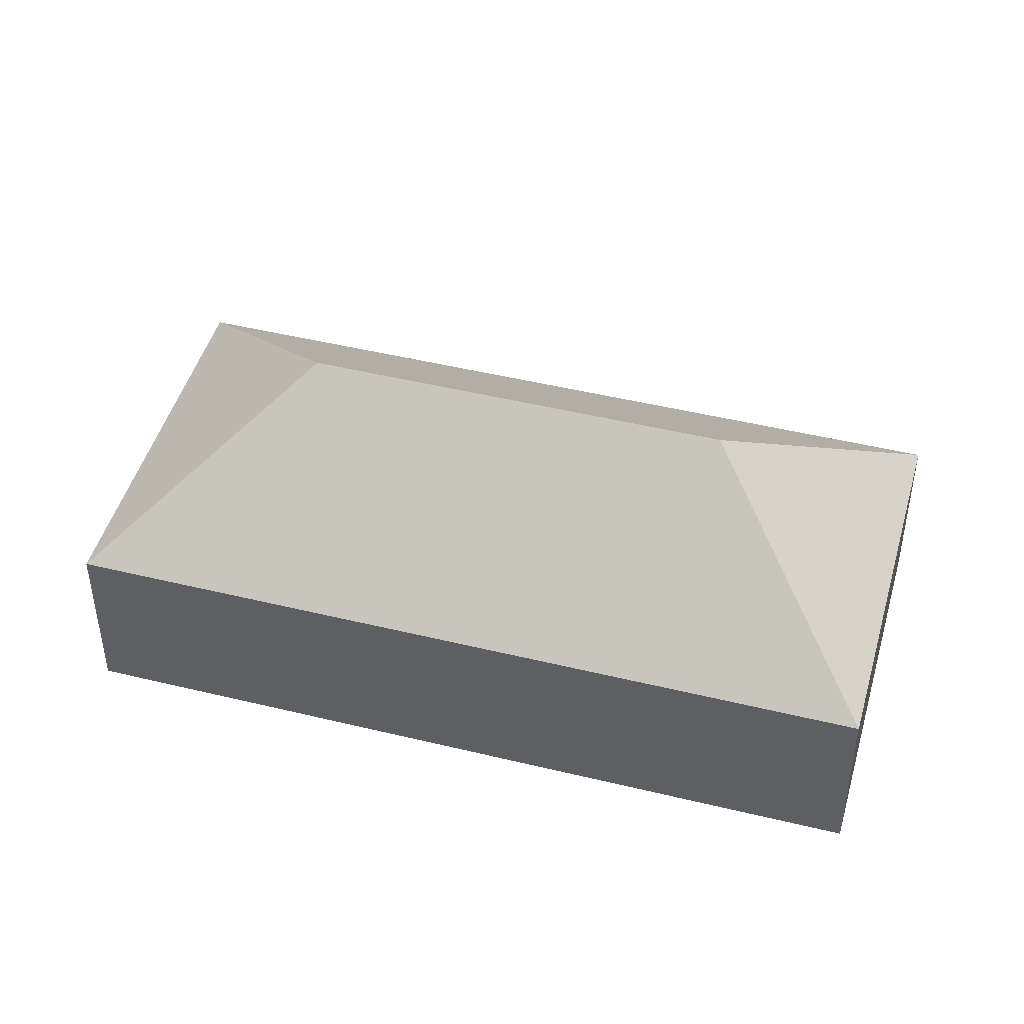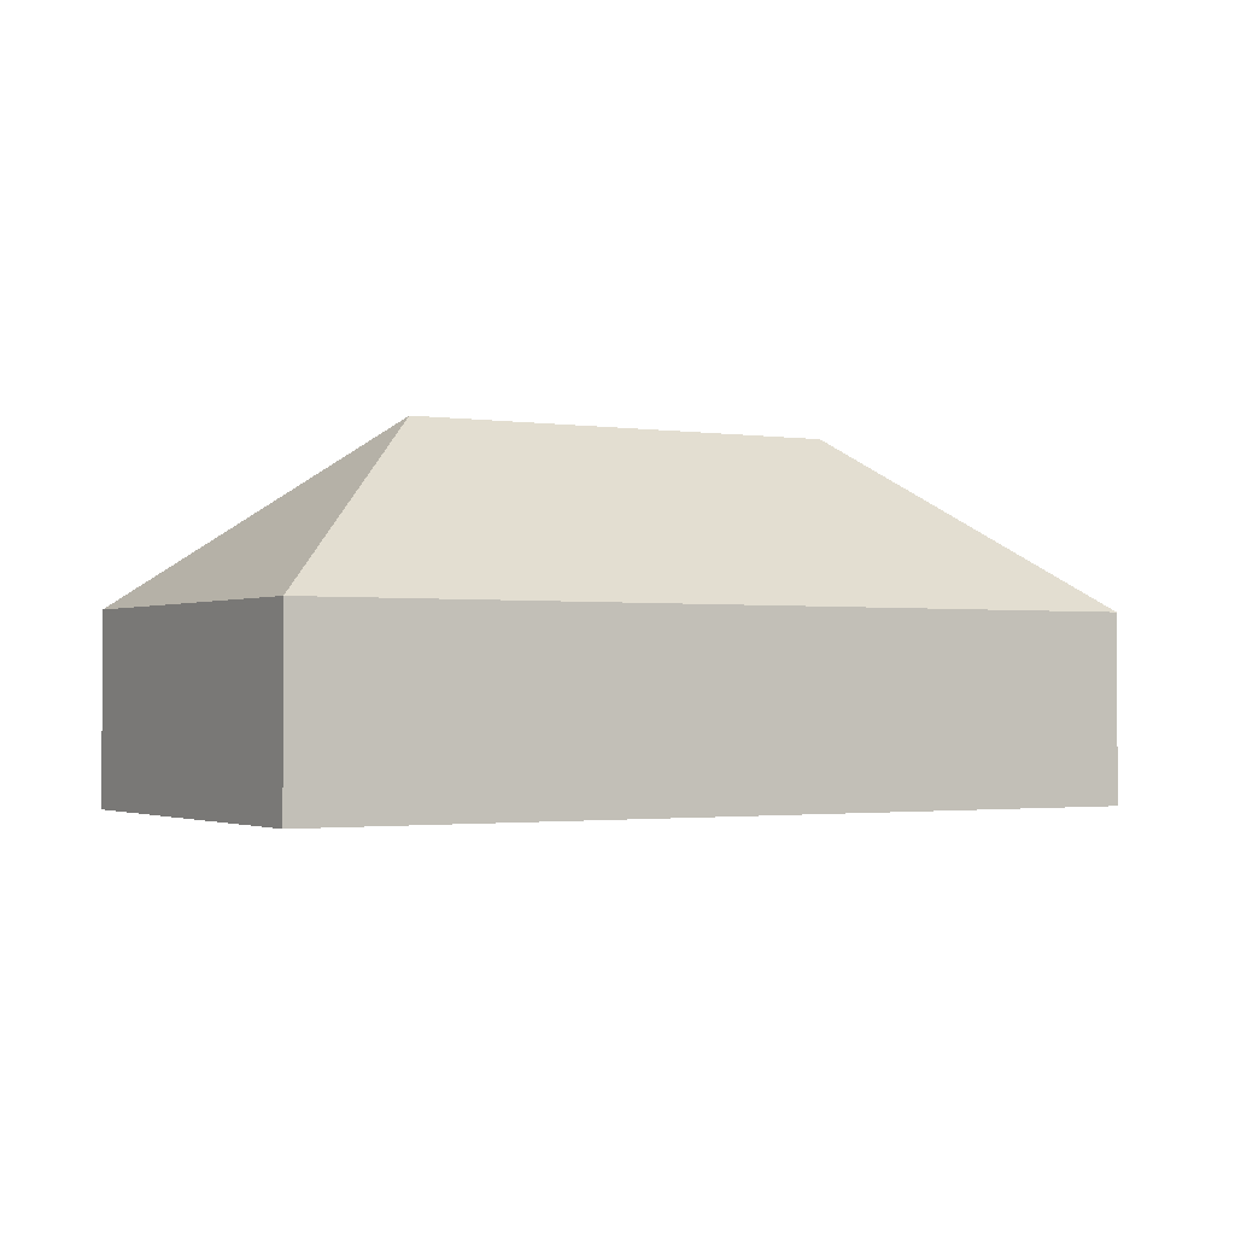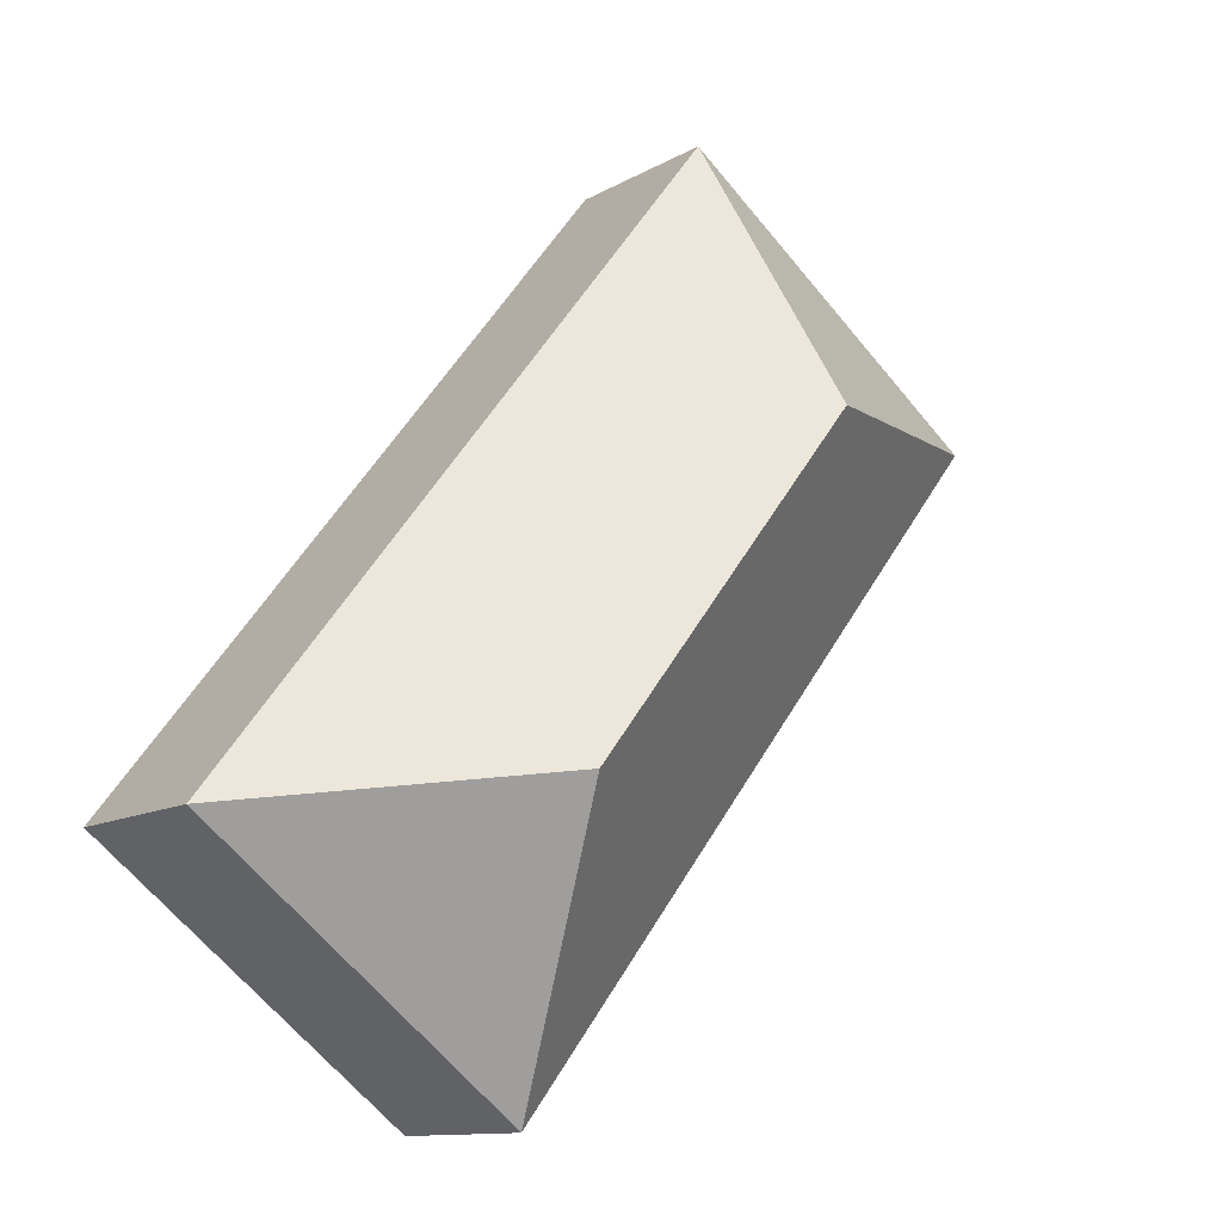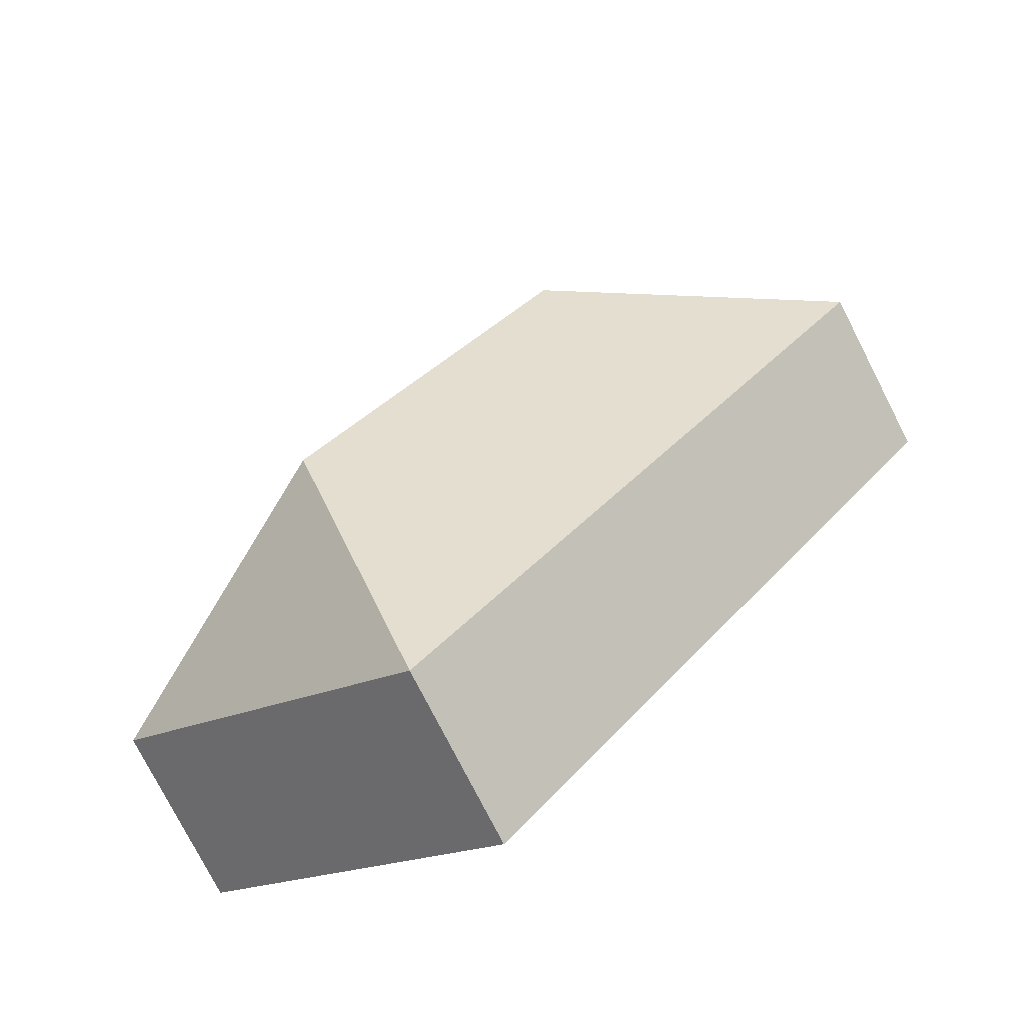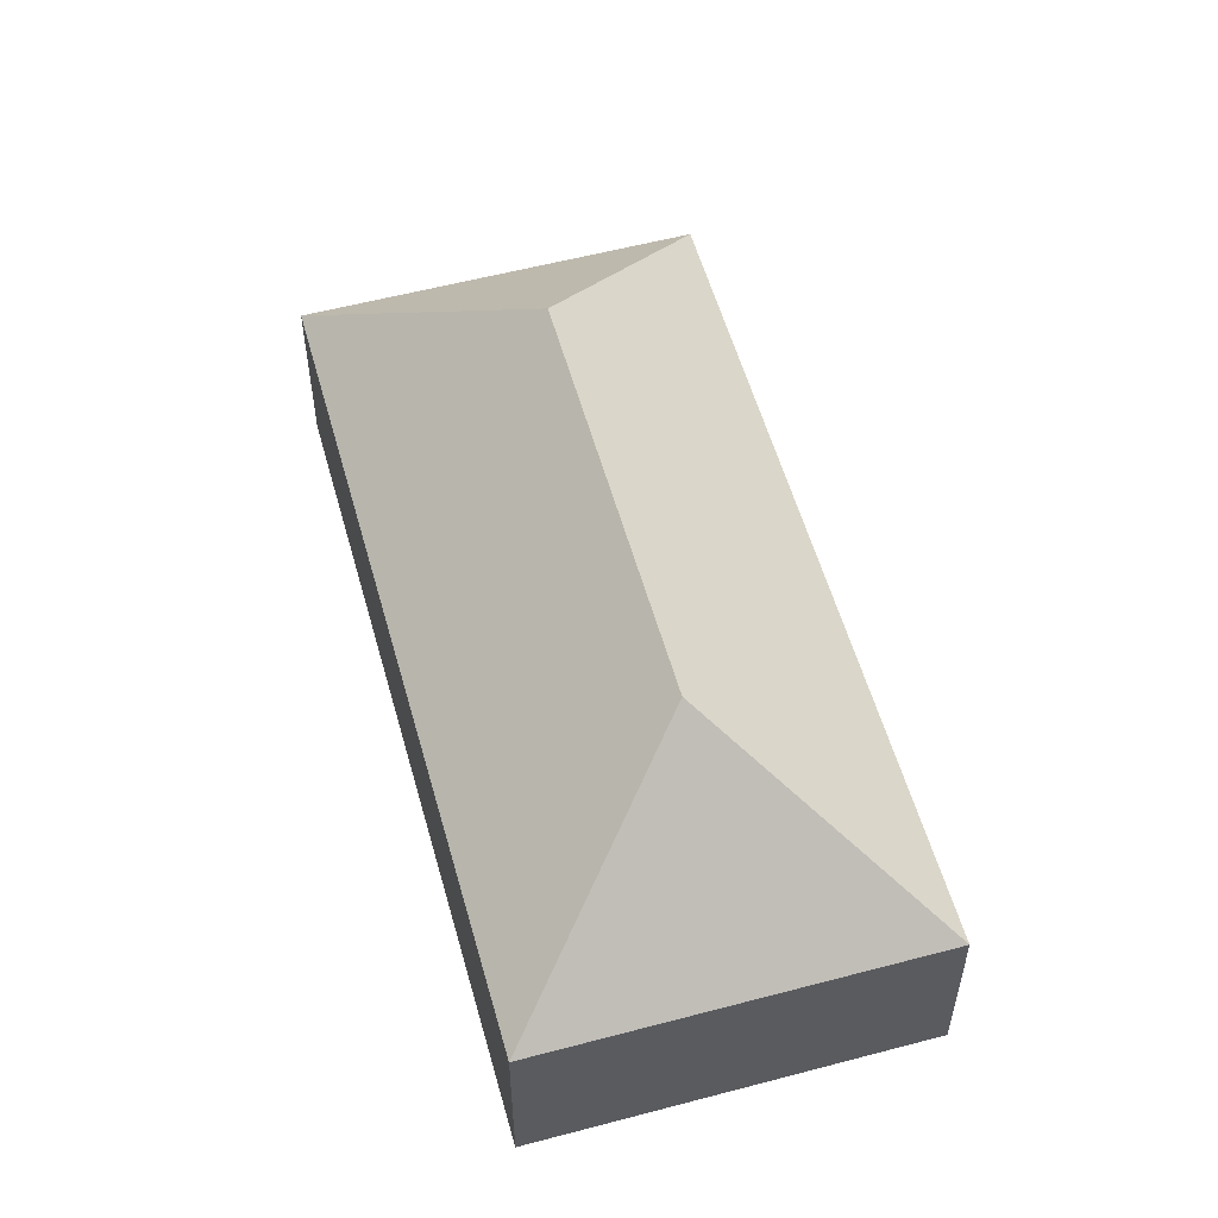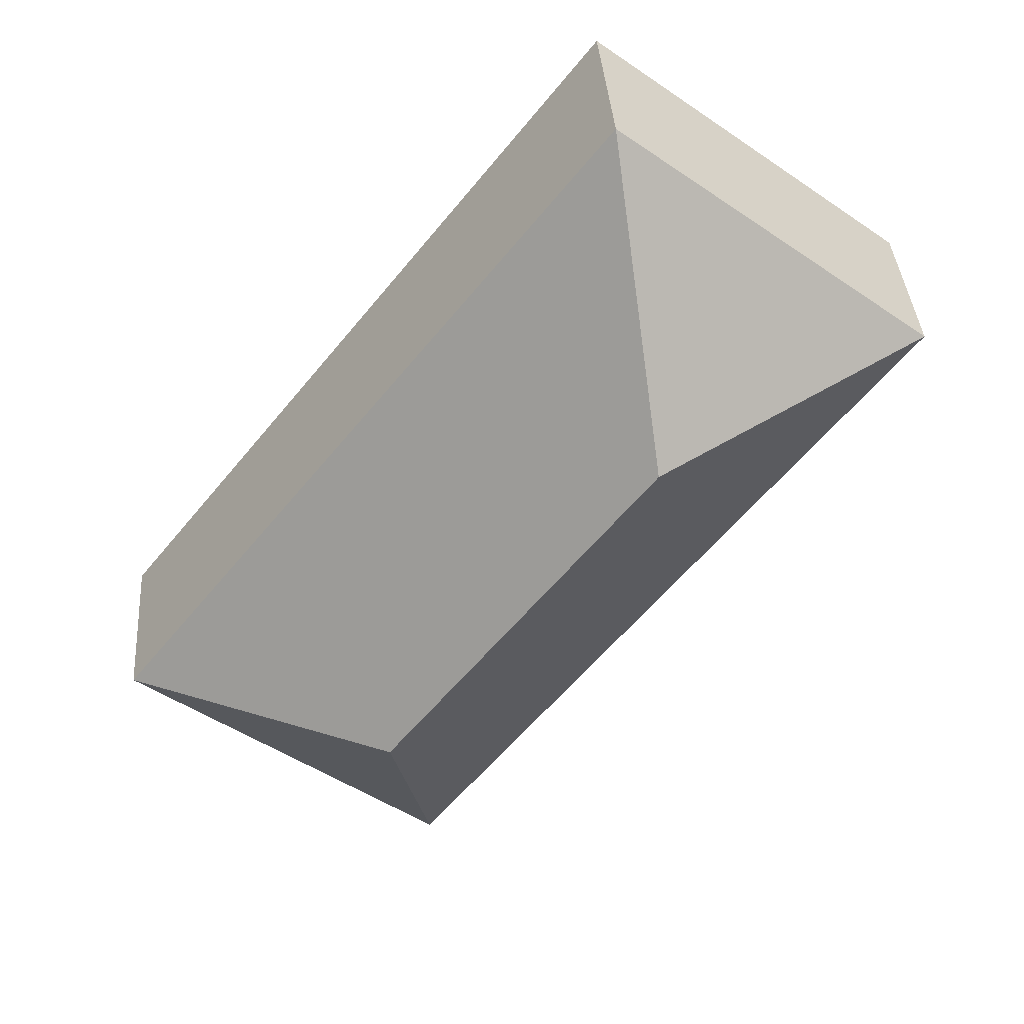
<metadata>
{"format":"obj","ext":"obj","renderer":"f3d","projection":"perspective","resolution":1024,"background":"white","views":[{"elev":46.4,"azim":67.7,"up":"+Y"},{"elev":-1.6,"azim":21.6,"up":"+Y"},{"elev":-11.7,"azim":143.5,"up":"+Z"},{"elev":-77.3,"azim":-152.9,"up":"+Z"},{"elev":56.0,"azim":-53.4,"up":"+Y"},{"elev":38.1,"azim":175.9,"up":"+Z"}]}
</metadata>
<code>
o BK39_500_013033_0009
v 17.65 75 -121.9
v 232.2 75 -398
v 250 145 -280.6
v 138.2 145 -136.7
v 151.2 75 -18.14
v 365.7 75 -294.2
v 17.65 0 -121.9
v 232.2 0 -398
v 365.7 0 -294.2
v 151.2 0 -18.14
f 5 4 1
f 4 3 6 5
f 6 2 3
f 2 1 4 3
f 7 8 9 10
f 1 7 8 2
f 2 8 9 6
f 6 9 10 5
f 5 10 7 1

</code>
